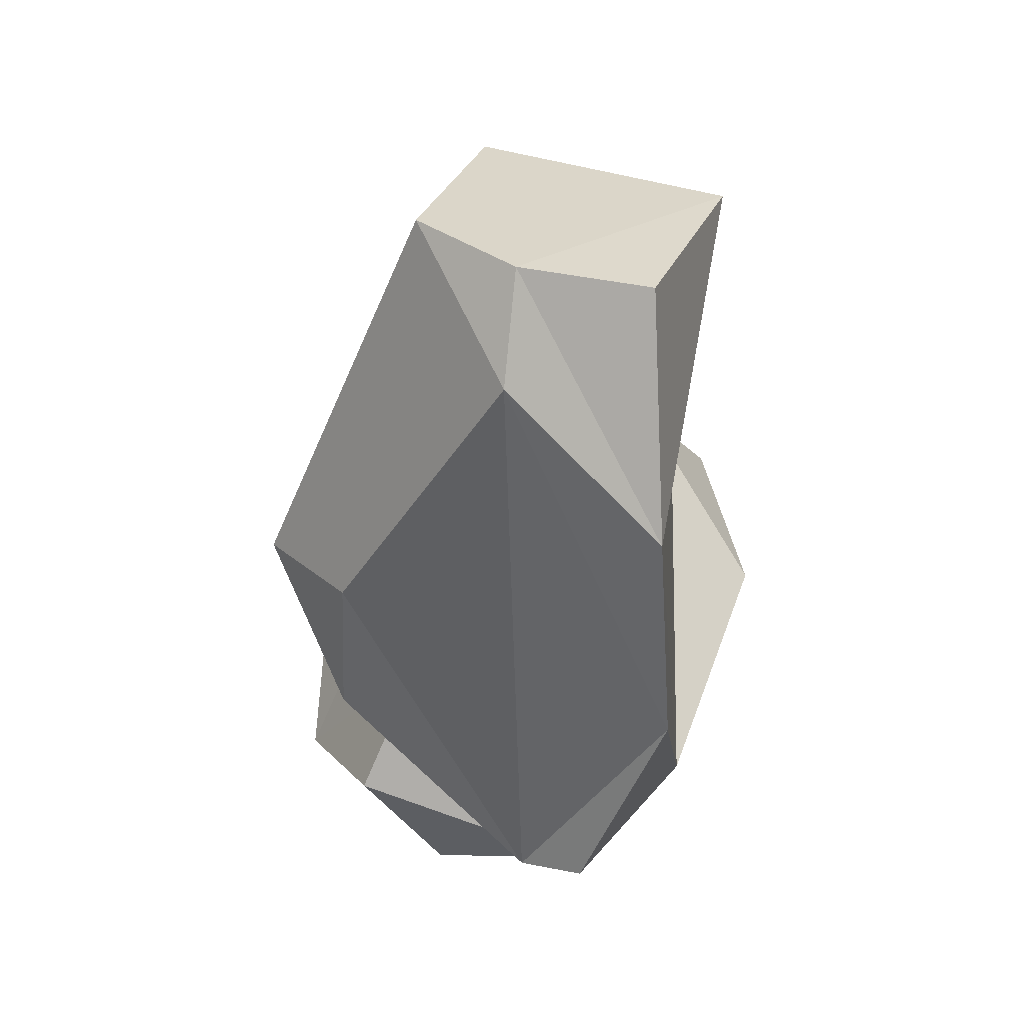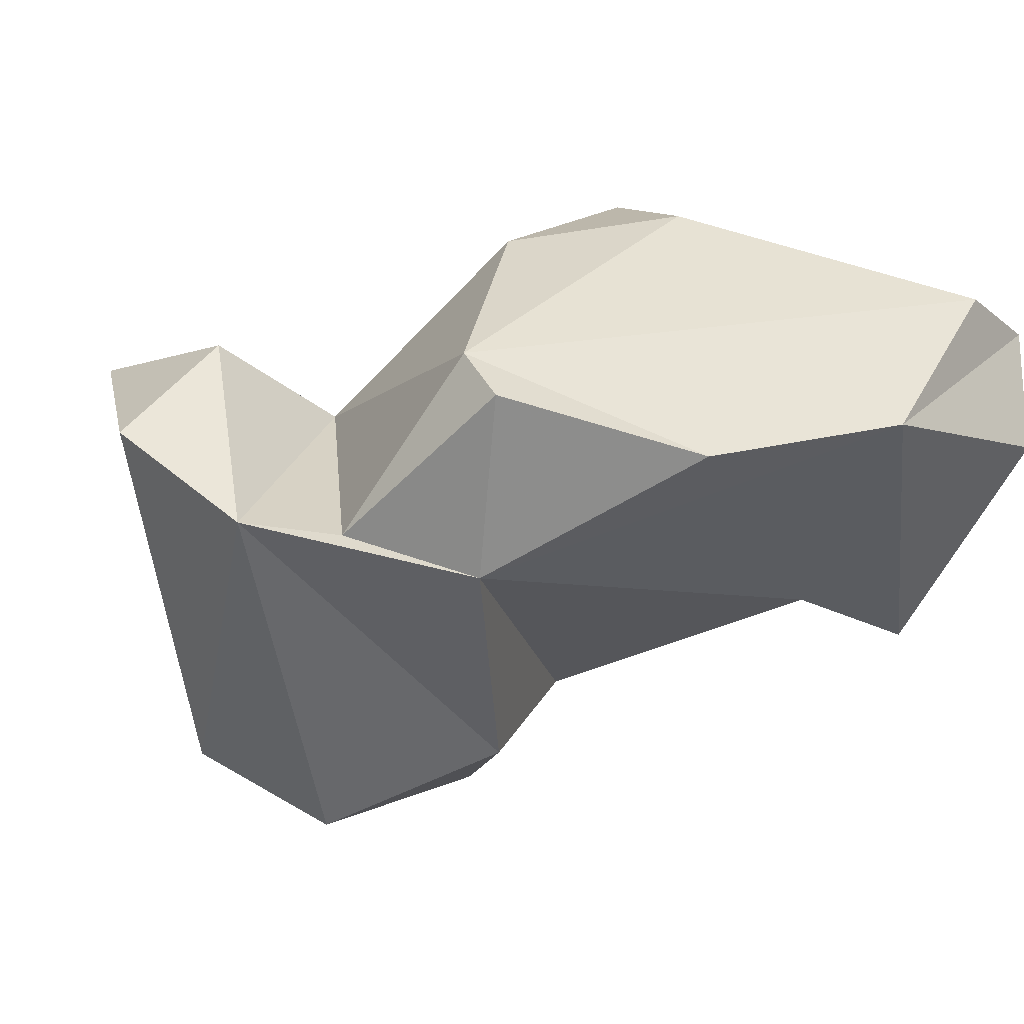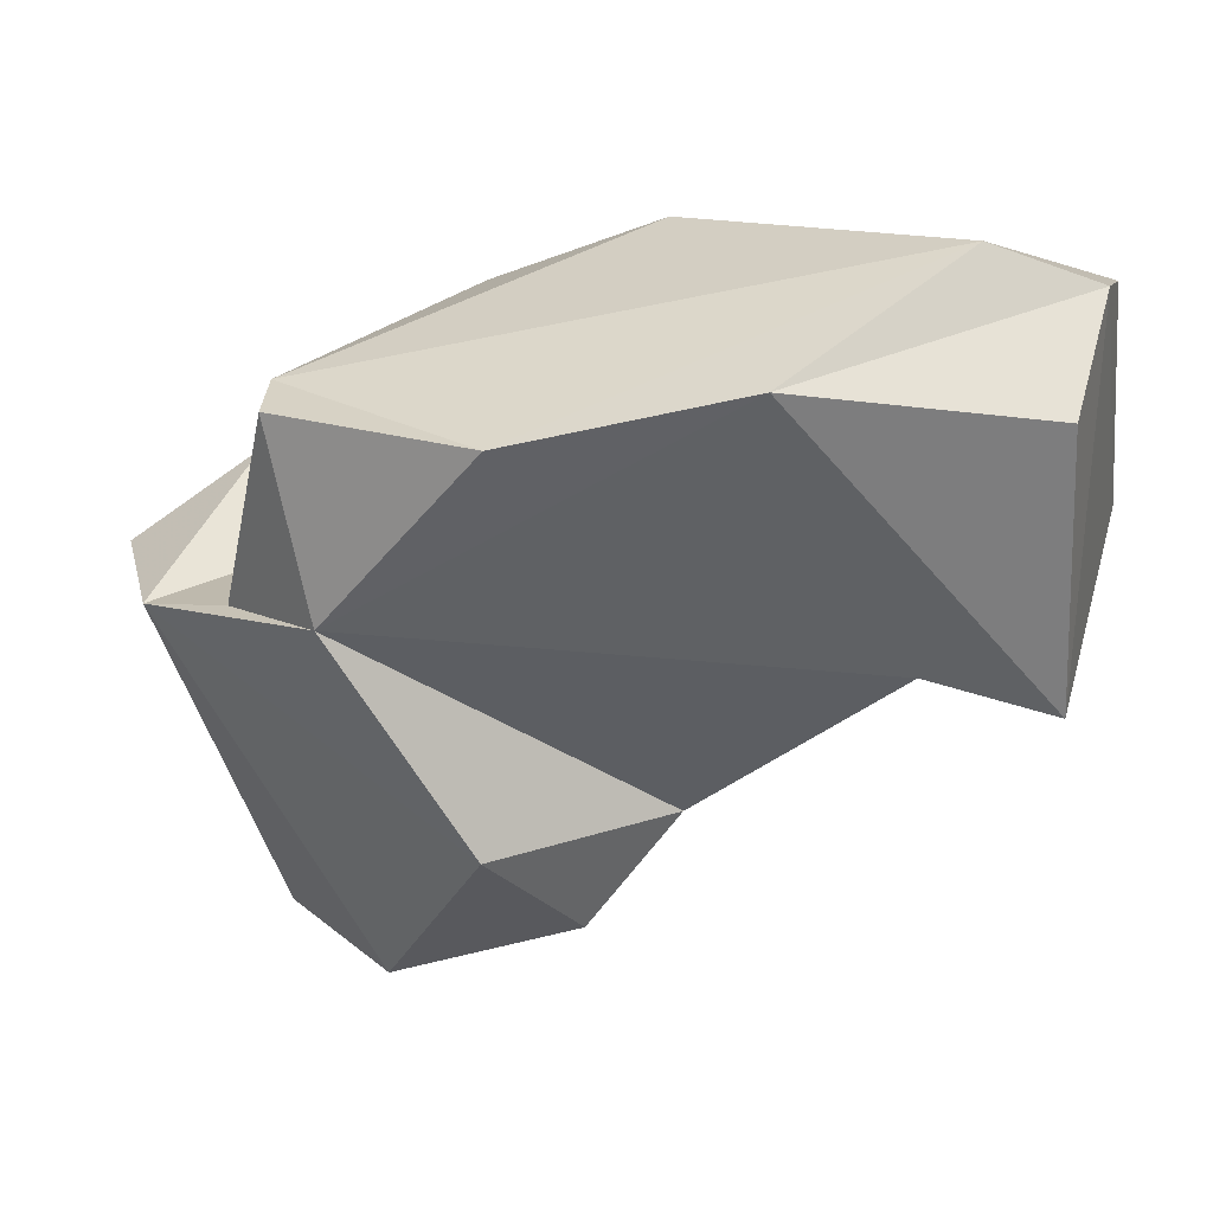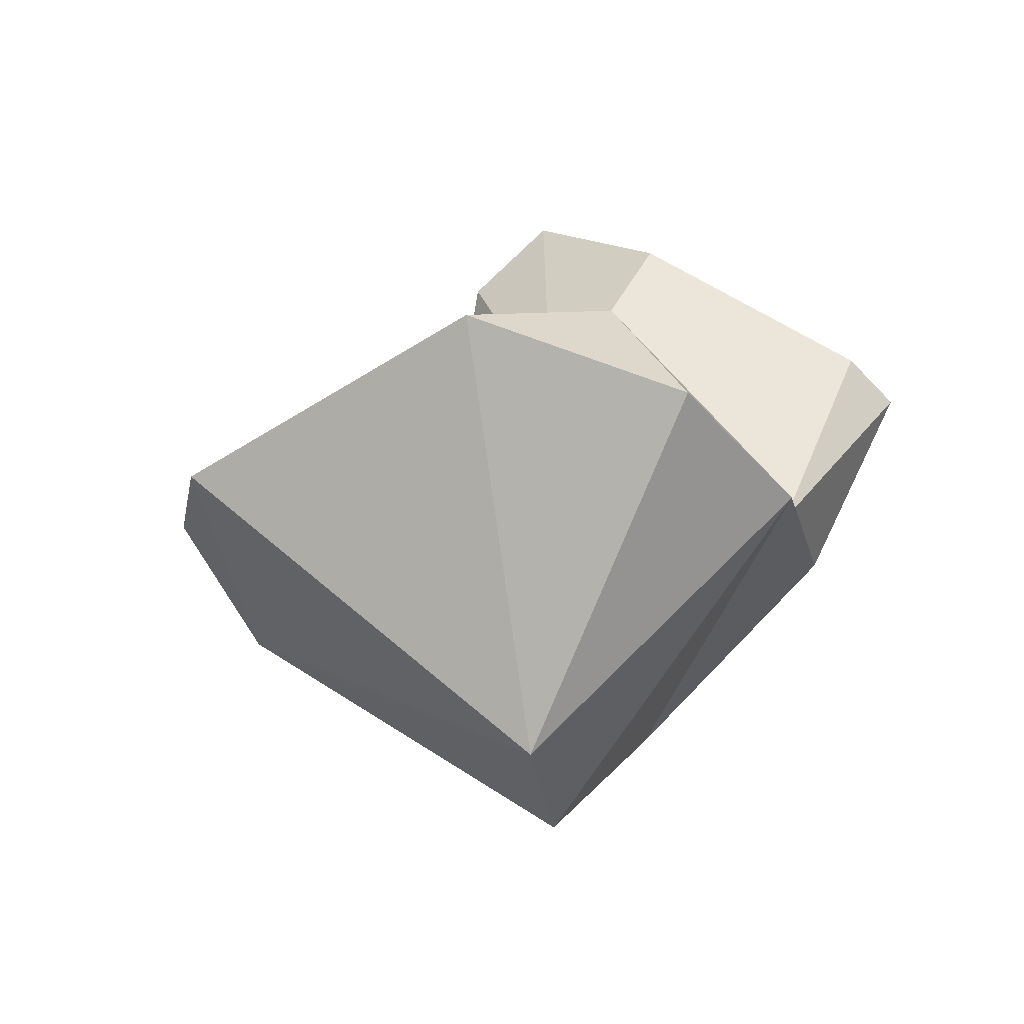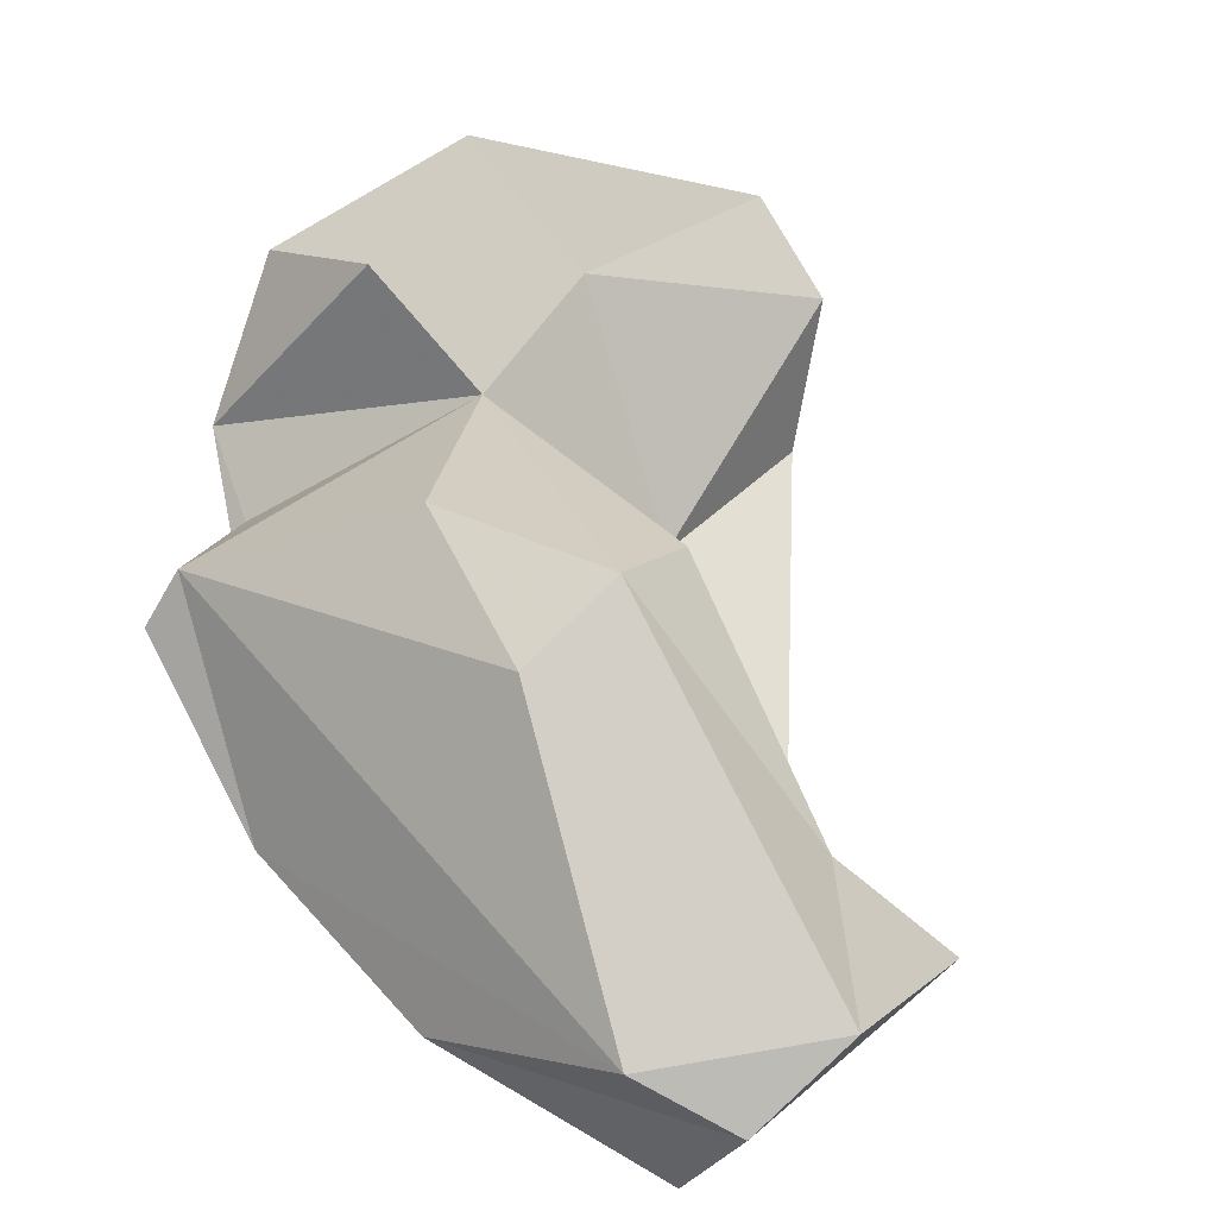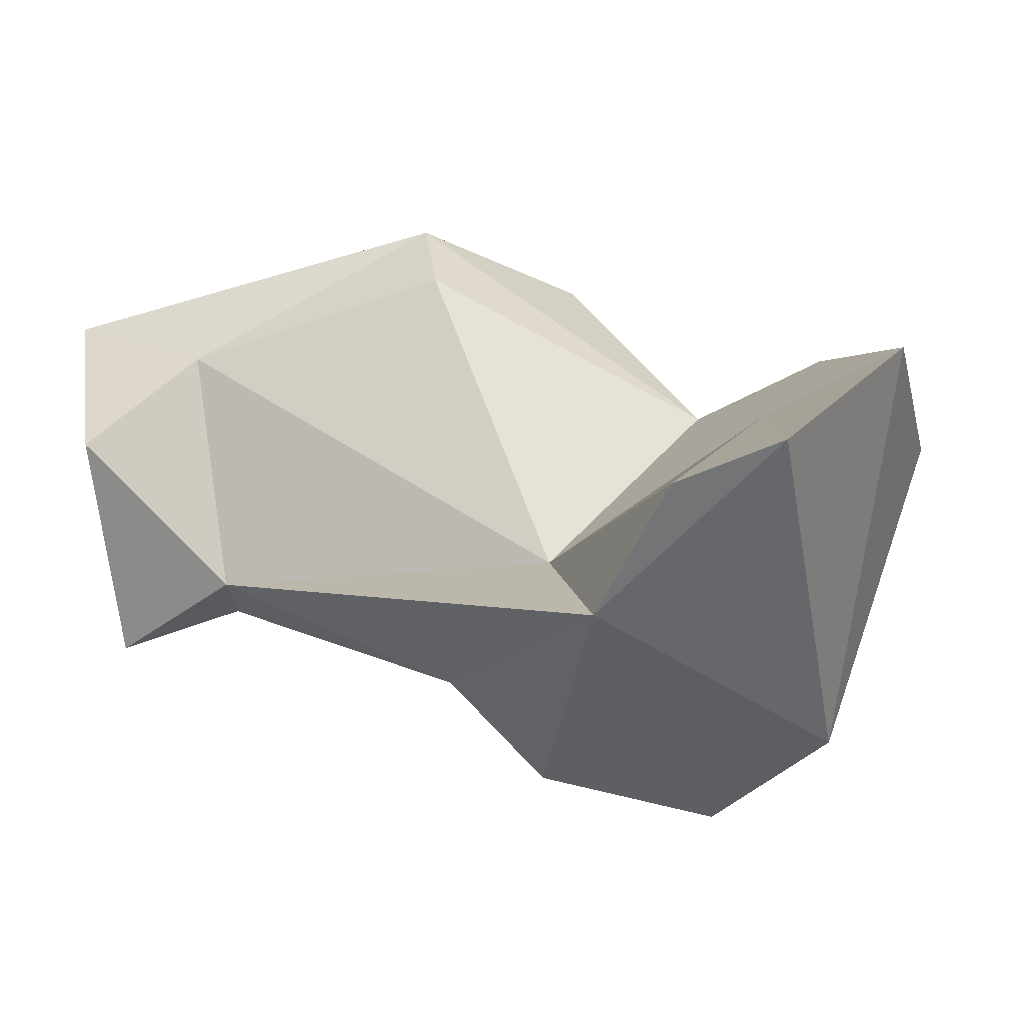
<metadata>
{"format":"obj","ext":"obj","renderer":"f3d","projection":"perspective","resolution":1024,"background":"white","views":[{"elev":27.1,"azim":-120.9,"up":"+Z"},{"elev":0.1,"azim":-126.6,"up":"+Y"},{"elev":-10.7,"azim":-84.1,"up":"+Y"},{"elev":-4.1,"azim":155.1,"up":"+Y"},{"elev":66.2,"azim":-48.0,"up":"+Y"},{"elev":-9.0,"azim":78.8,"up":"+Y"}]}
</metadata>
<code>
v 186.2 262.9 114.8
v 187.2 261.7 106.9
v 188.3 267.6 120.6
v 188 262.3 123
v 189.7 263.6 100.1
v 195.3 256.6 118.6
v 192.2 257.7 101.3
v 189.4 266.5 124.1
v 201.1 253.4 111.3
v 194.3 255.2 122.8
v 193.3 267.8 124.6
v 194.1 270.5 111.5
v 198.5 262.3 124.6
v 195.4 259.1 98.01
v 197.4 257.3 119.2
v 191.4 265 100.1
v 197.2 266 120.5
v 198 271.2 111.8
v 202.3 263.4 102.2
v 197 259.6 94.97
v 196.5 269.4 105.7
v 202.4 248.6 101.8
v 196.9 251.4 105.5
v 204.2 257.5 108.3
v 202.4 265.8 97.38
v 200.7 268.6 111.9
v 202.2 249.9 108.1
v 201.8 262.6 93.2
v 210.8 254.9 108.2
v 205 251.2 98.17
v 208 262.5 101.2
v 208.2 265.1 96.15
v 214.2 258.8 106.4
v 215.1 260.2 102.7
g foo
f 13 11 8
f 10 13 8
f 10 8 4
f 17 11 13
f 3 8 11
f 13 15 17
f 1 8 3
f 8 1 4
f 6 15 10
f 10 15 13
f 4 1 10
f 10 1 6
f 18 3 11
f 11 17 18
f 17 15 24
f 3 18 12
f 26 18 17
f 17 24 26
f 3 2 1
f 9 15 6
f 2 7 1
f 1 7 6
f 7 9 6
f 12 18 21
f 21 18 19
f 18 26 19
f 21 16 12
f 19 26 24
f 16 3 12
f 2 3 16
f 16 5 2
f 29 24 15
f 29 15 9
f 5 7 2
f 27 29 9
f 23 9 7
f 27 9 23
f 16 21 19
f 24 31 19
f 31 24 33
f 14 5 16
f 19 14 16
f 29 33 24
f 7 5 14
f 14 20 7
f 7 20 23
f 23 20 22
f 19 25 20
f 19 20 14
f 29 27 22
f 22 27 23
f 32 25 19
f 31 32 19
f 32 28 25
f 33 34 31
f 34 32 31
f 28 20 25
f 33 29 34
f 34 29 30
f 29 22 30
f 22 20 30
f 30 28 32
f 20 28 30
f 30 32 34
g

</code>
